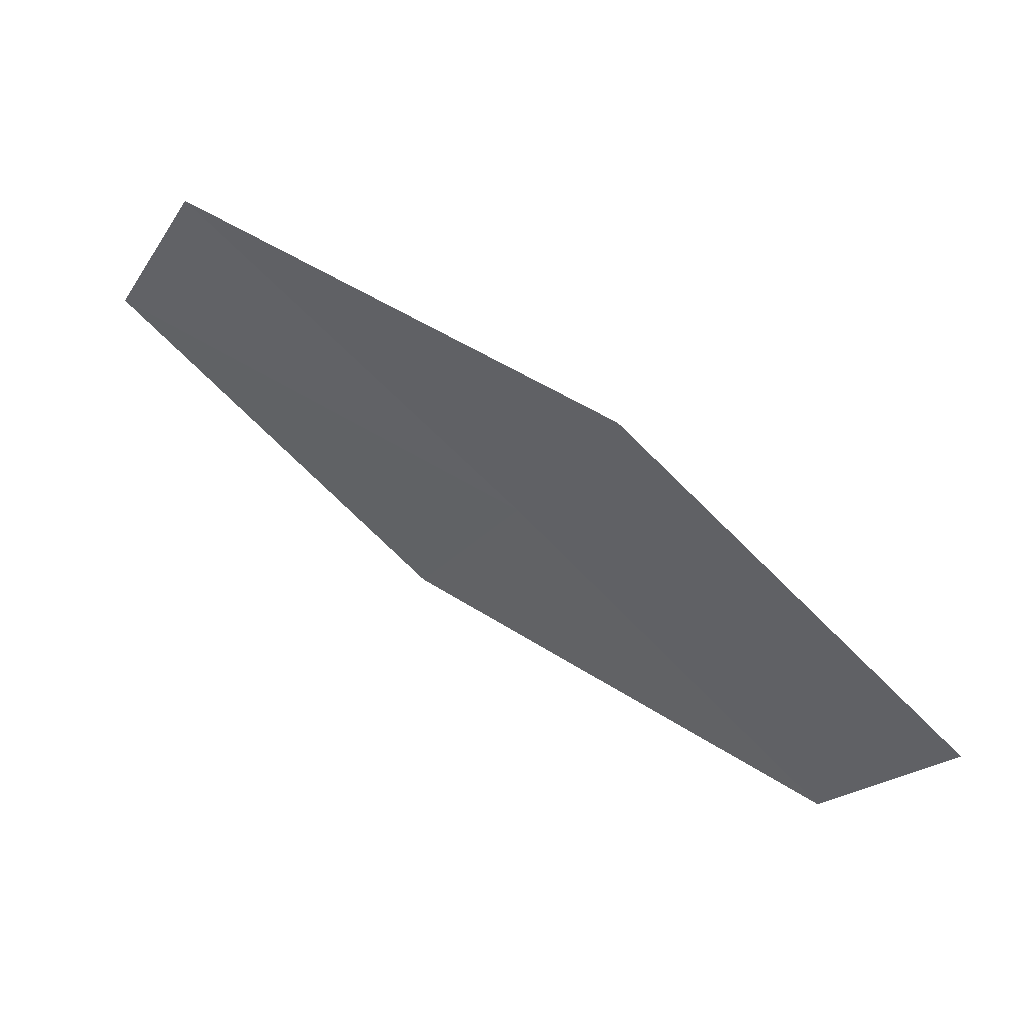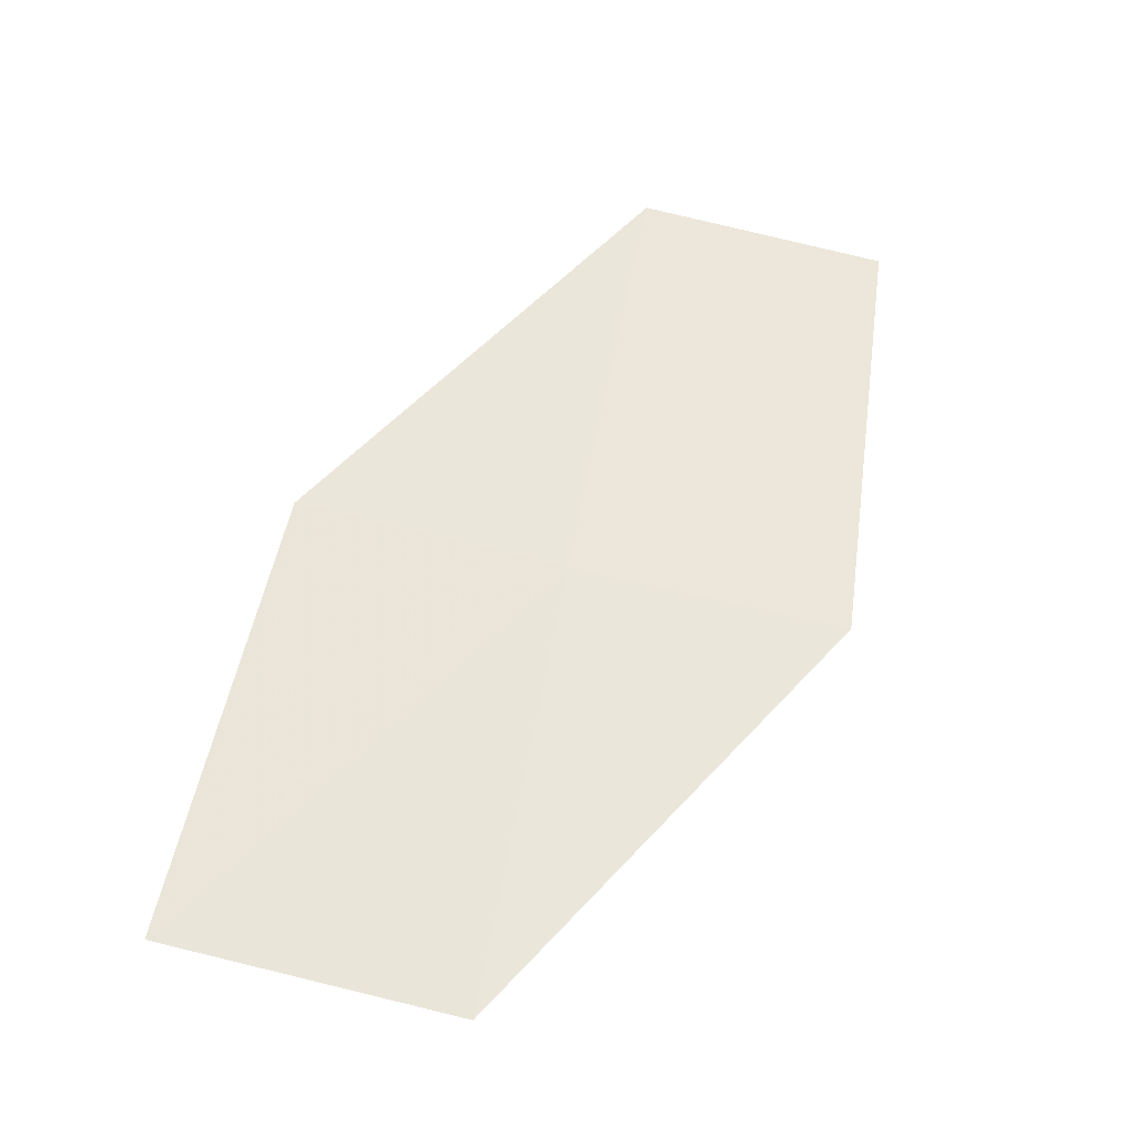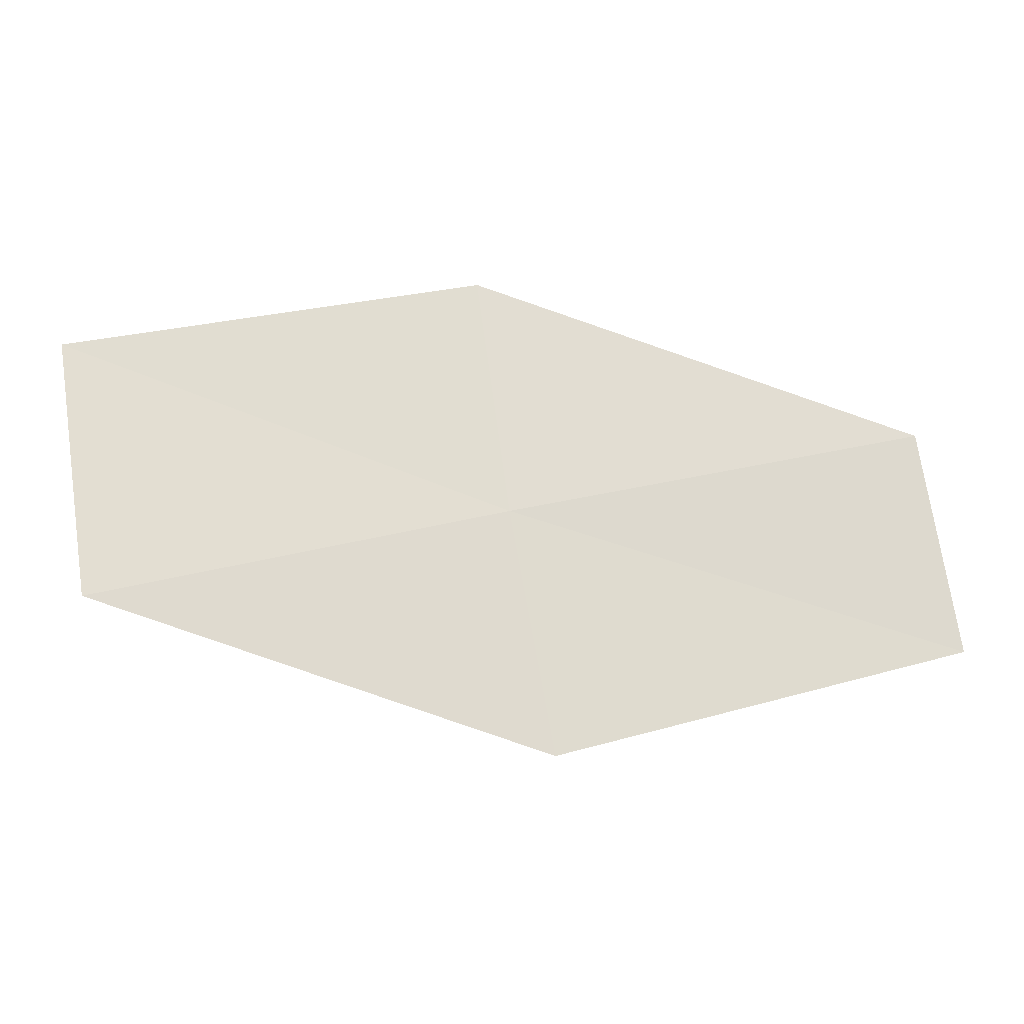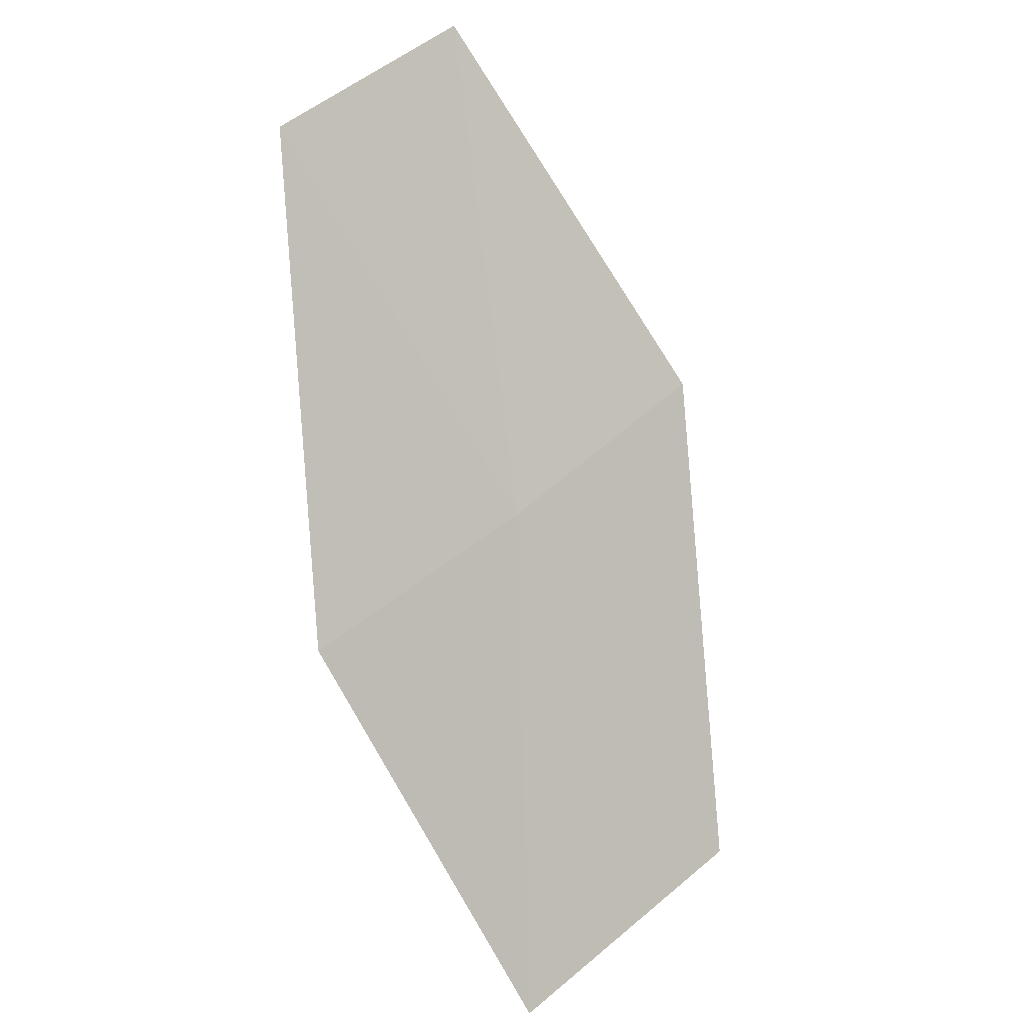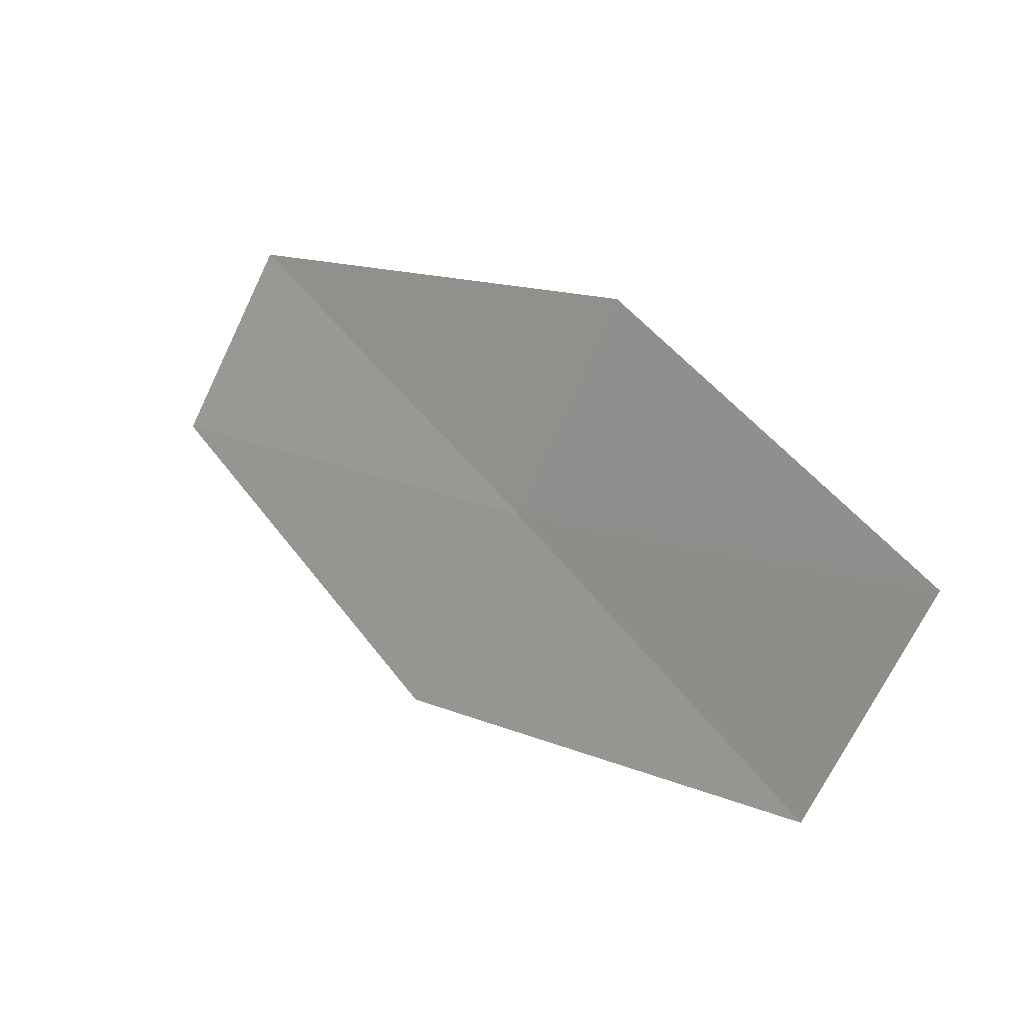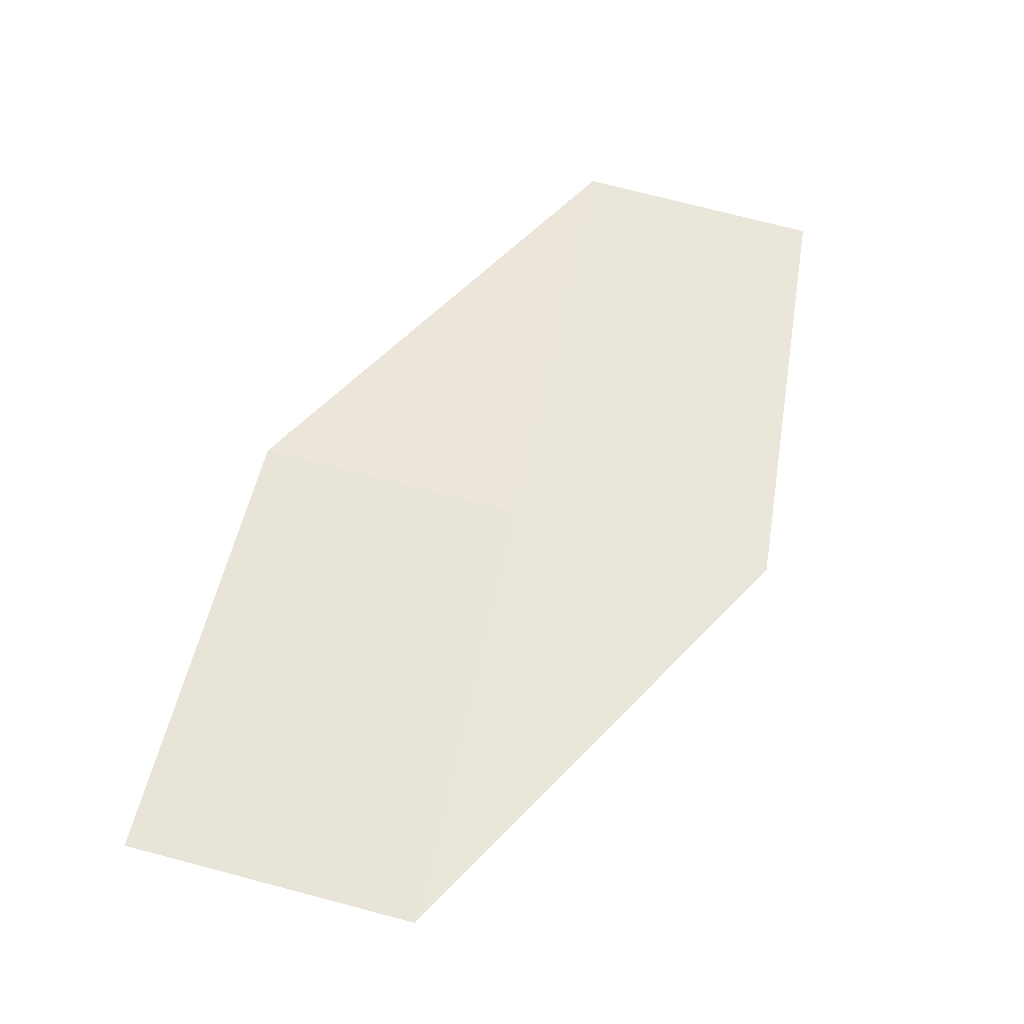
<metadata>
{"format":"obj","ext":"obj","renderer":"f3d","projection":"perspective","resolution":1024,"background":"white","views":[{"elev":-7.3,"azim":-179.6,"up":"+Z"},{"elev":14.3,"azim":-57.5,"up":"+Z"},{"elev":-42.1,"azim":-42.4,"up":"+Y"},{"elev":60.9,"azim":-112.0,"up":"+Z"},{"elev":38.0,"azim":-171.9,"up":"+Y"},{"elev":15.7,"azim":-55.6,"up":"+Z"}]}
</metadata>
<code>
v -11.02 -3.814 33.51
v -12.2 -3.374 32.79
v -11.28 -3.12 33.65
v -11.92 -4.126 32.66
v -10.71 -4.488 33.37
v -10.09 -3.491 34.35
v -9.805 -4.107 34.2
f 1 3 2
f 1 2 4
f 1 4 5
f 1 6 3
f 1 7 6
f 1 5 7

</code>
